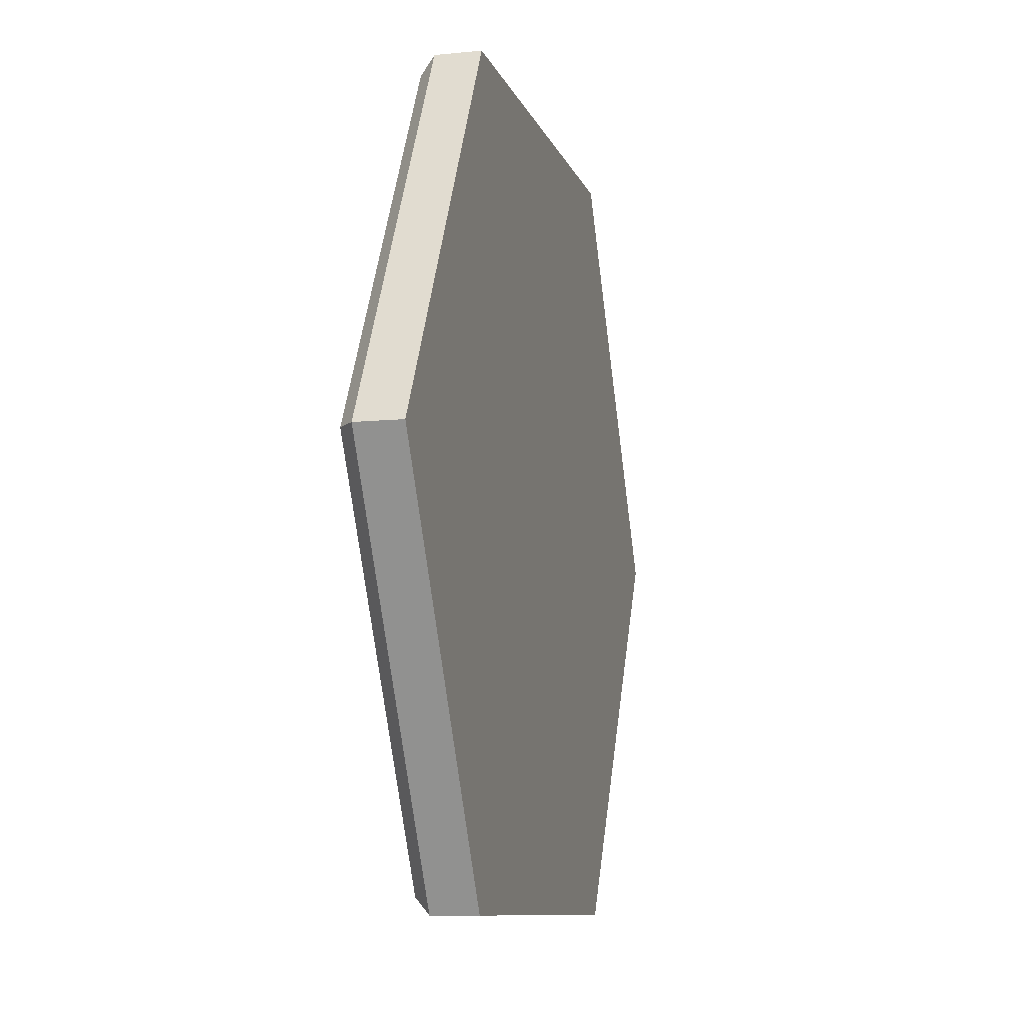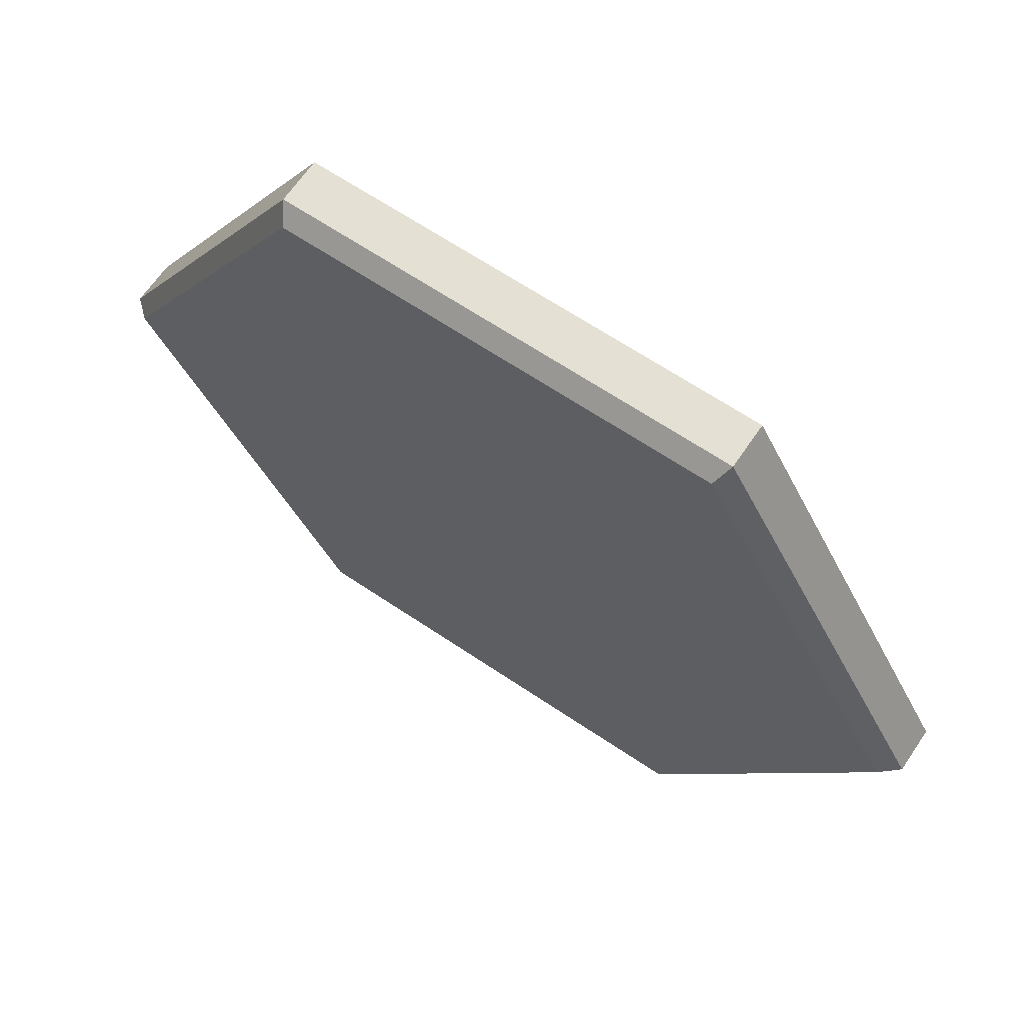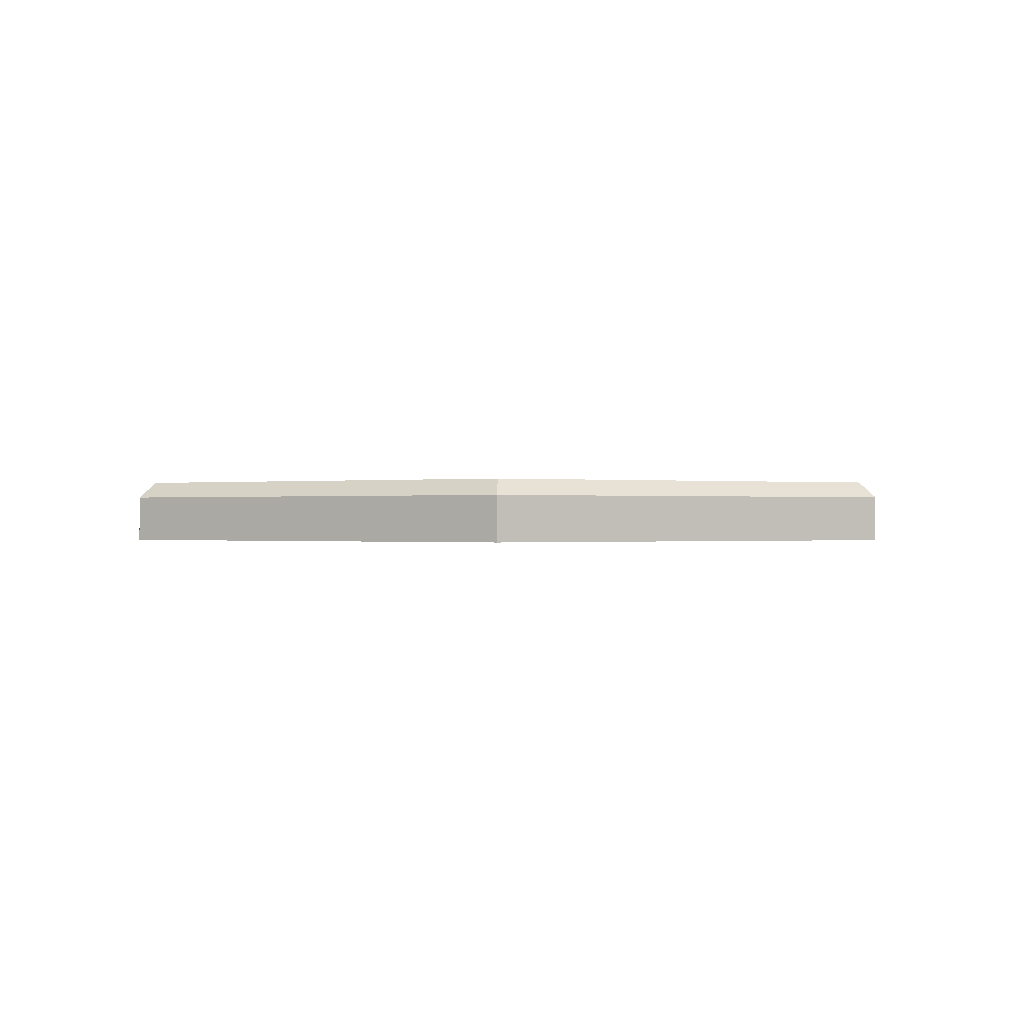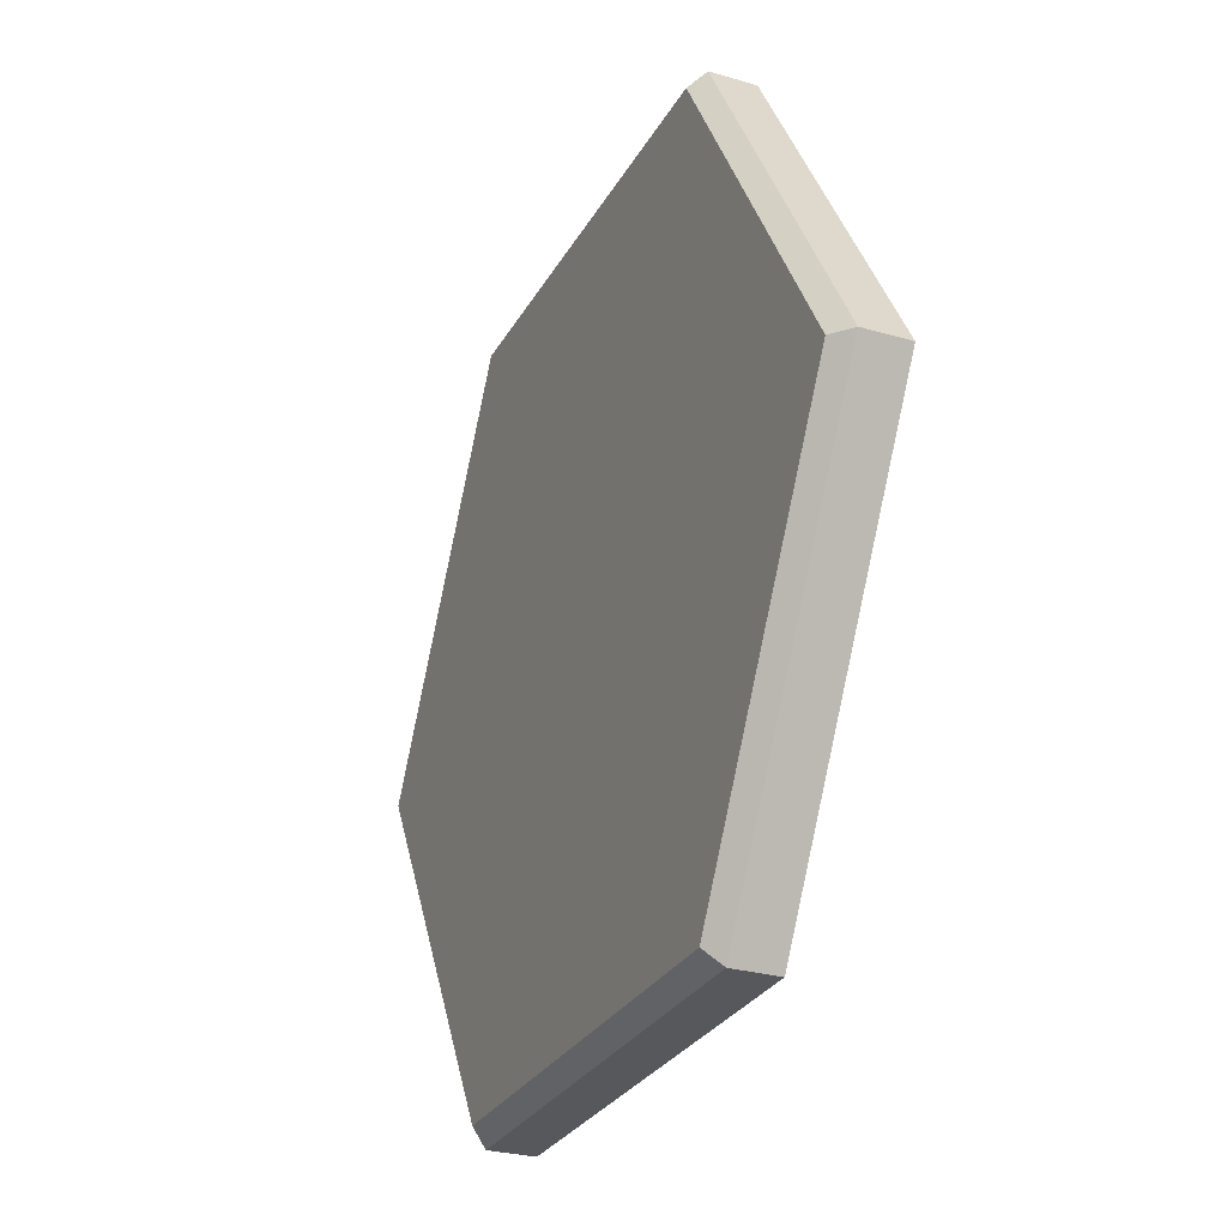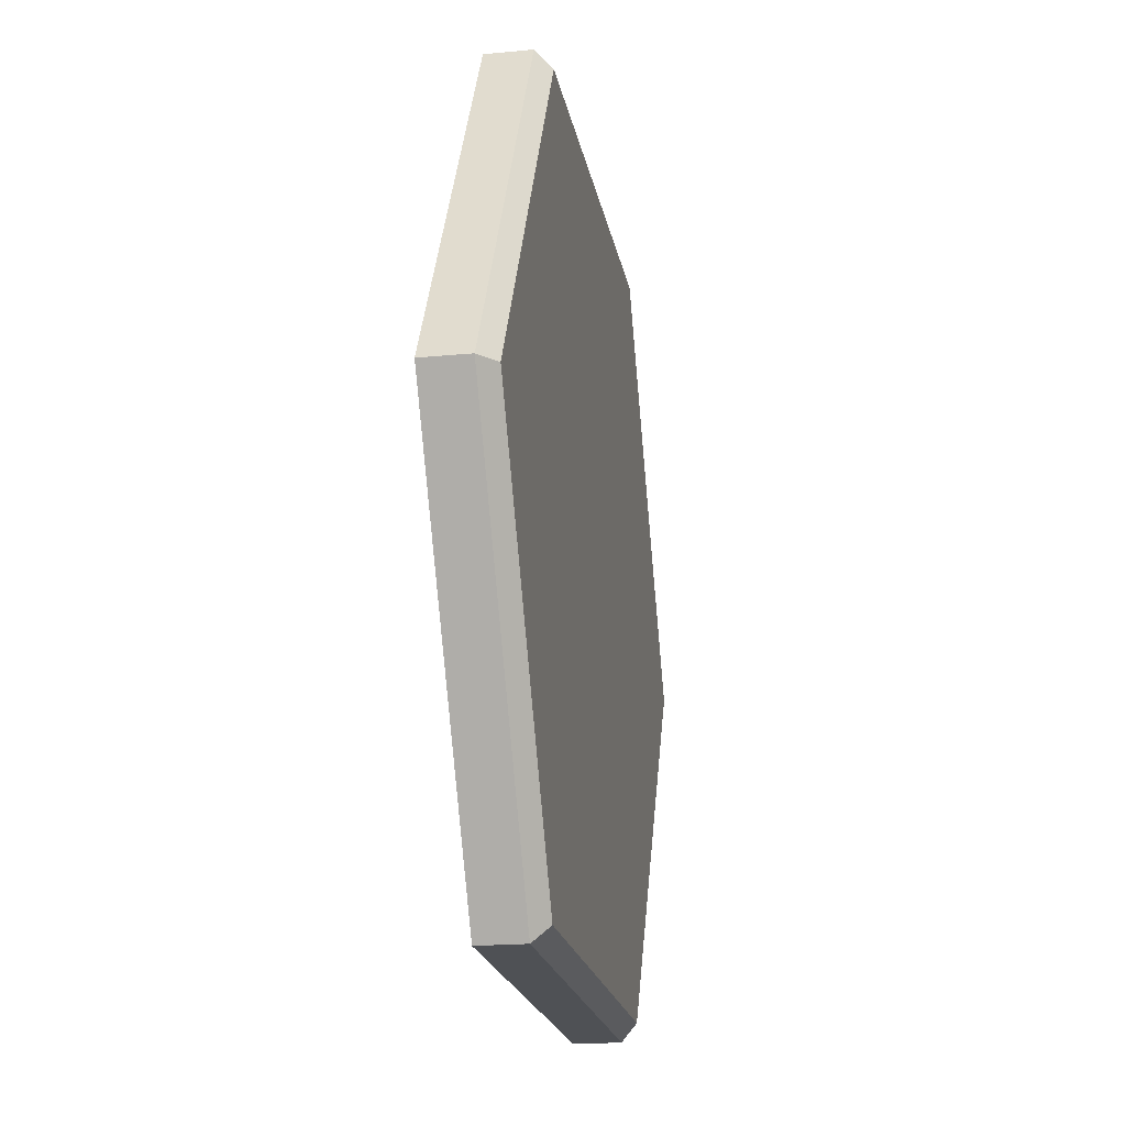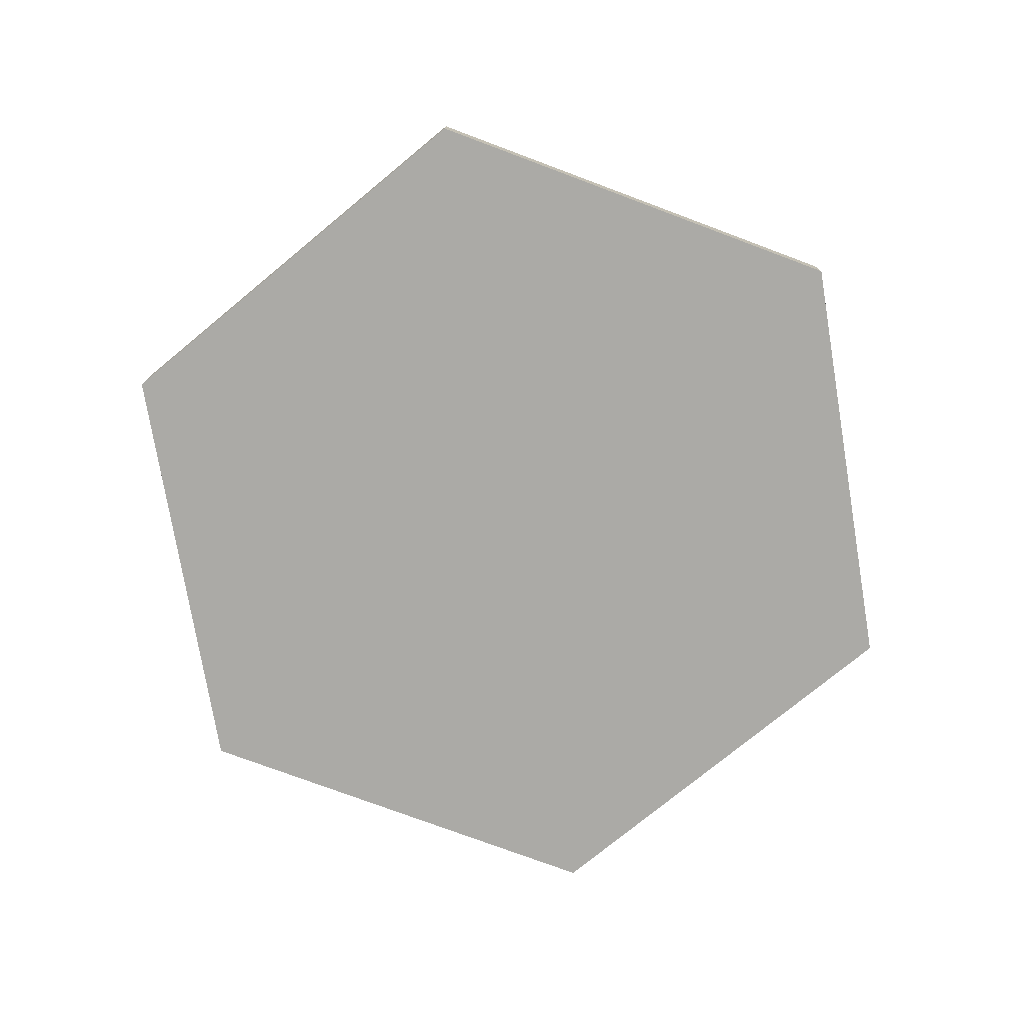
<metadata>
{"format":"obj","ext":"obj","renderer":"f3d","projection":"perspective","resolution":1024,"background":"white","views":[{"elev":-9.6,"azim":104.7,"up":"+Y"},{"elev":65.4,"azim":34.1,"up":"+Y"},{"elev":-0.2,"azim":-88.2,"up":"+Z"},{"elev":-28.2,"azim":66.2,"up":"+Y"},{"elev":-20.1,"azim":-79.9,"up":"+Y"},{"elev":-75.9,"azim":-80.5,"up":"+Z"}]}
</metadata>
<code>
o Cylinder_Cylinder.001
v -0.5709 0 -0.07712
v -0.2855 0.4944 -0.07712
v 0.2855 0.4944 -0.07712
v 0.5709 -0 -0.07712
v 0.2855 -0.4944 -0.07712
v -0.2855 -0.4944 -0.07712
v -0.5709 -0 -0.02003
v -0.2855 0.4944 -0.02003
v 0.2855 0.4944 -0.02003
v 0.5709 0 -0.02003
v 0.2855 -0.4944 -0.02003
v -0.2855 -0.4944 -0.02003
v 0 0 -0.07712
v -0.5478 -0 -2.9e-05
v -0.2739 -0.4744 -2.9e-05
v 0.2739 -0.4744 -2.9e-05
v 0.5478 0 -2.9e-05
v 0.2739 0.4744 -2.9e-05
v -0.2739 0.4744 -2.9e-05
v 0 0 -2.9e-05
f 13 1 2
f 13 2 3
f 13 3 4
f 13 4 5
f 13 5 6
f 6 1 13
f 1 7 8
f 1 8 2
f 2 8 9
f 2 9 3
f 3 9 10
f 3 10 4
f 4 10 11
f 4 11 5
f 5 11 12
f 5 12 6
f 7 1 6
f 7 6 12
f 7 12 15
f 7 15 14
f 12 11 16
f 12 16 15
f 11 10 17
f 11 17 16
f 10 9 18
f 10 18 17
f 9 8 19
f 9 19 18
f 8 7 14
f 8 14 19
f 20 14 15
f 20 15 16
f 20 16 17
f 20 17 18
f 20 18 19
f 20 19 14

</code>
